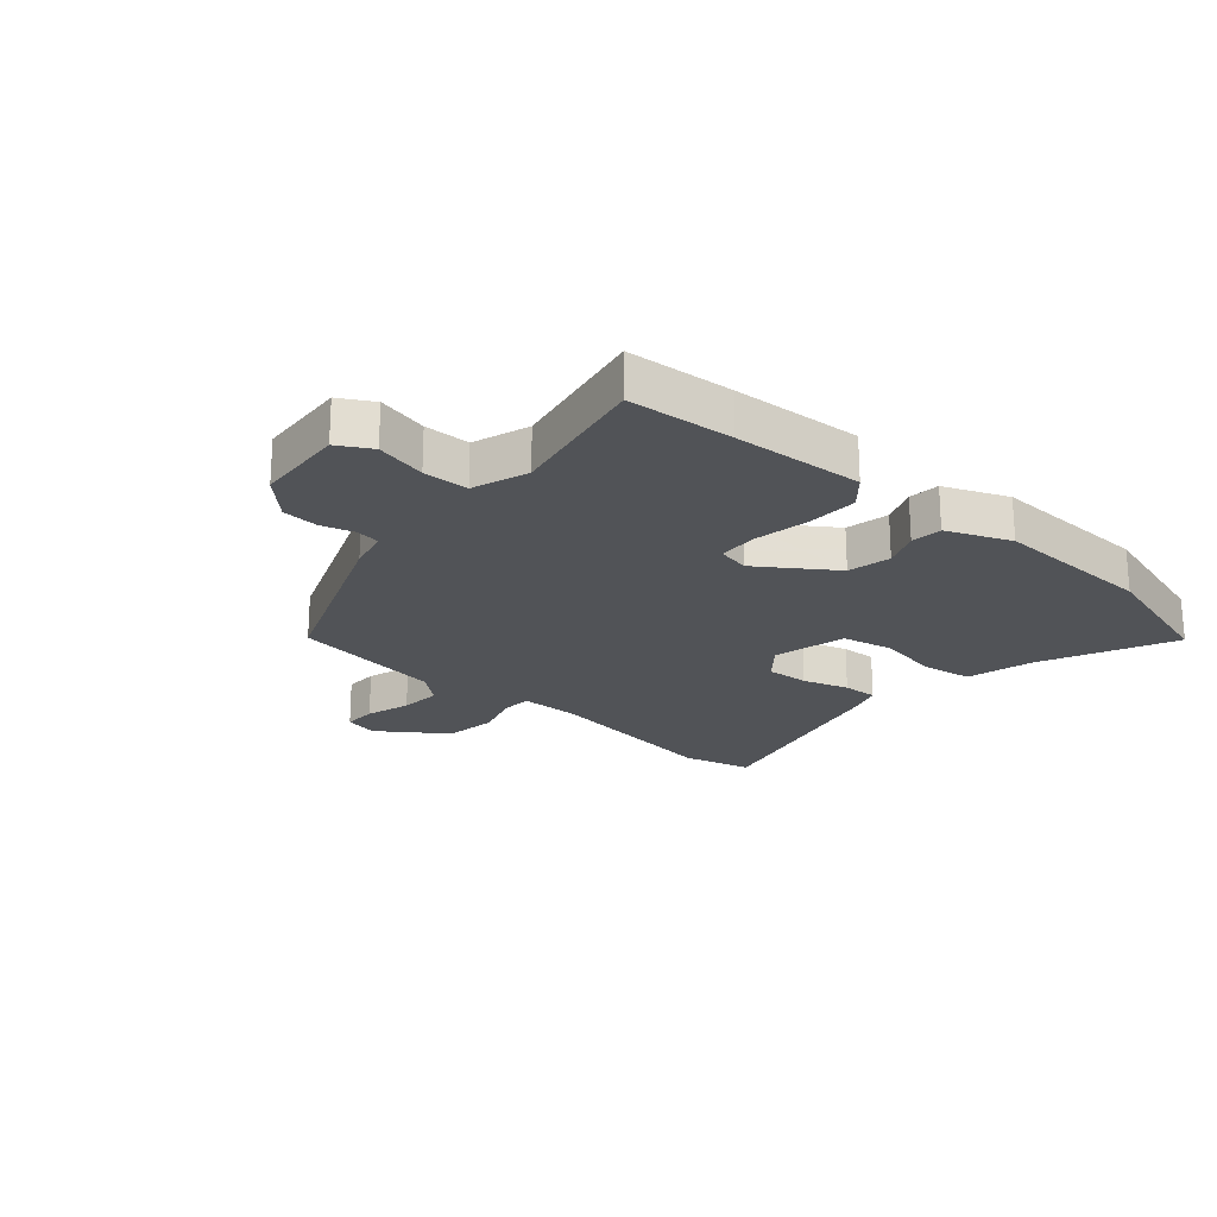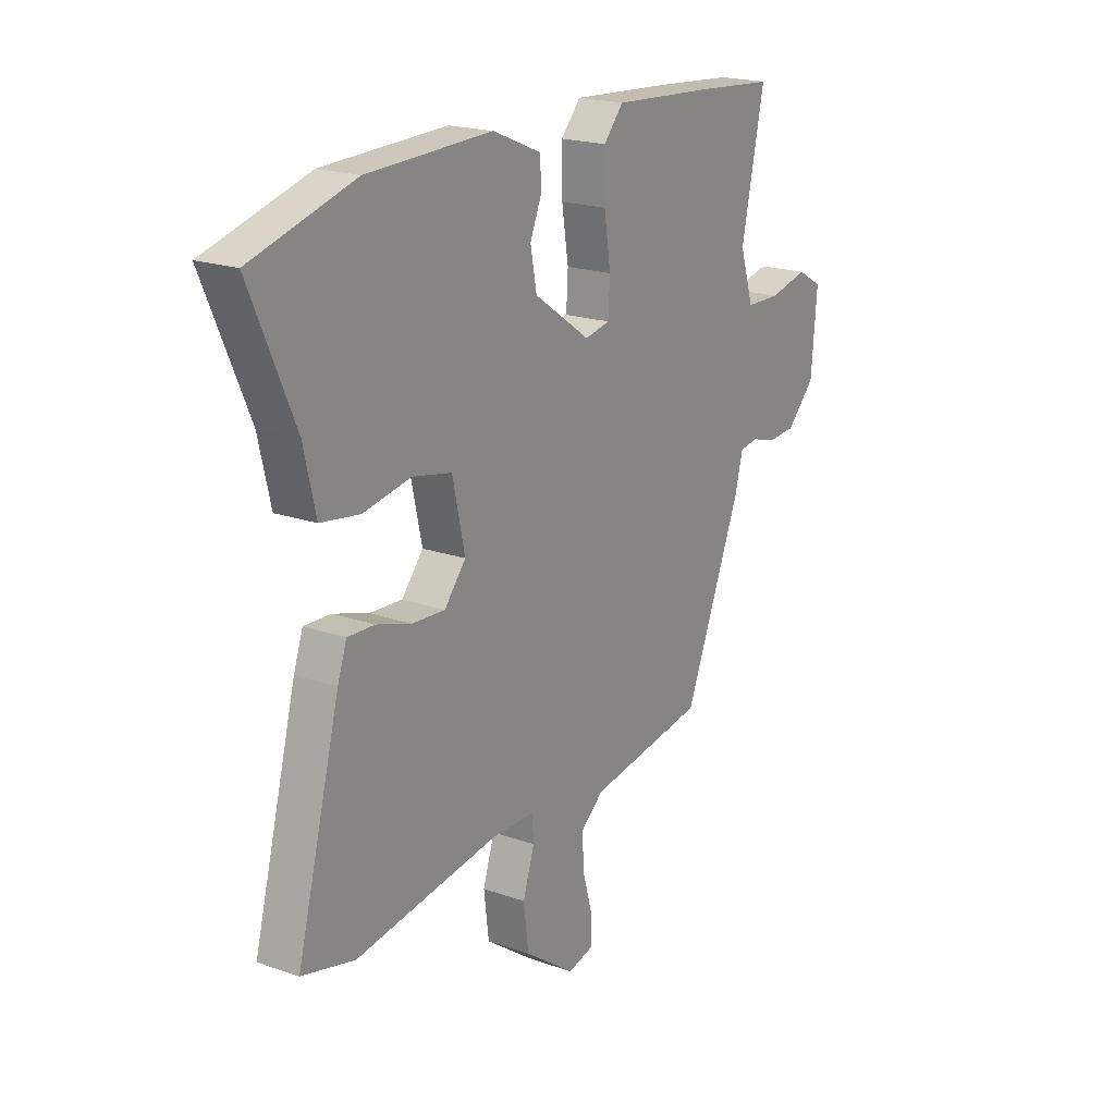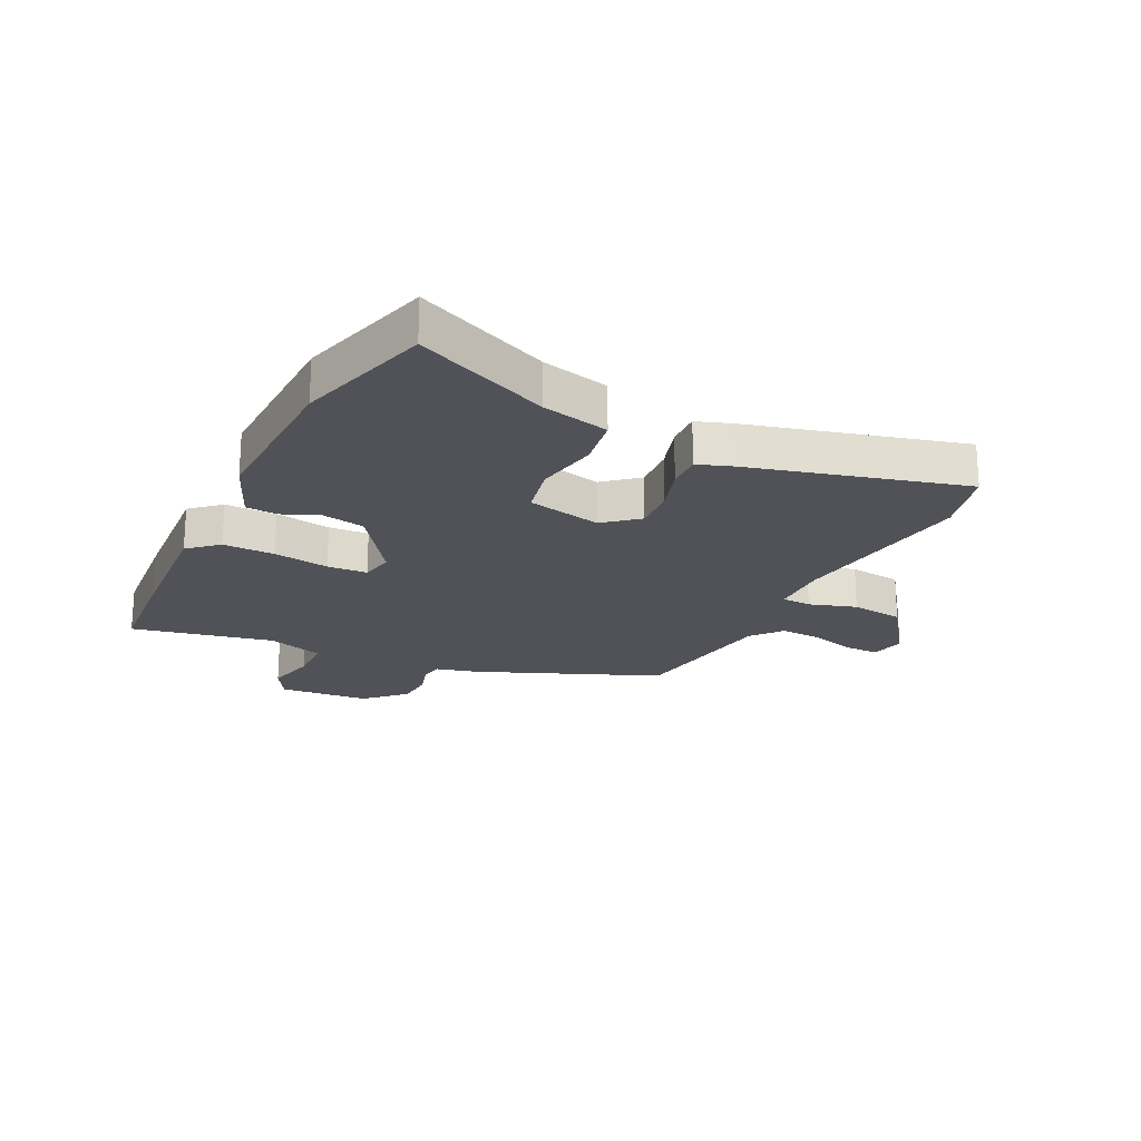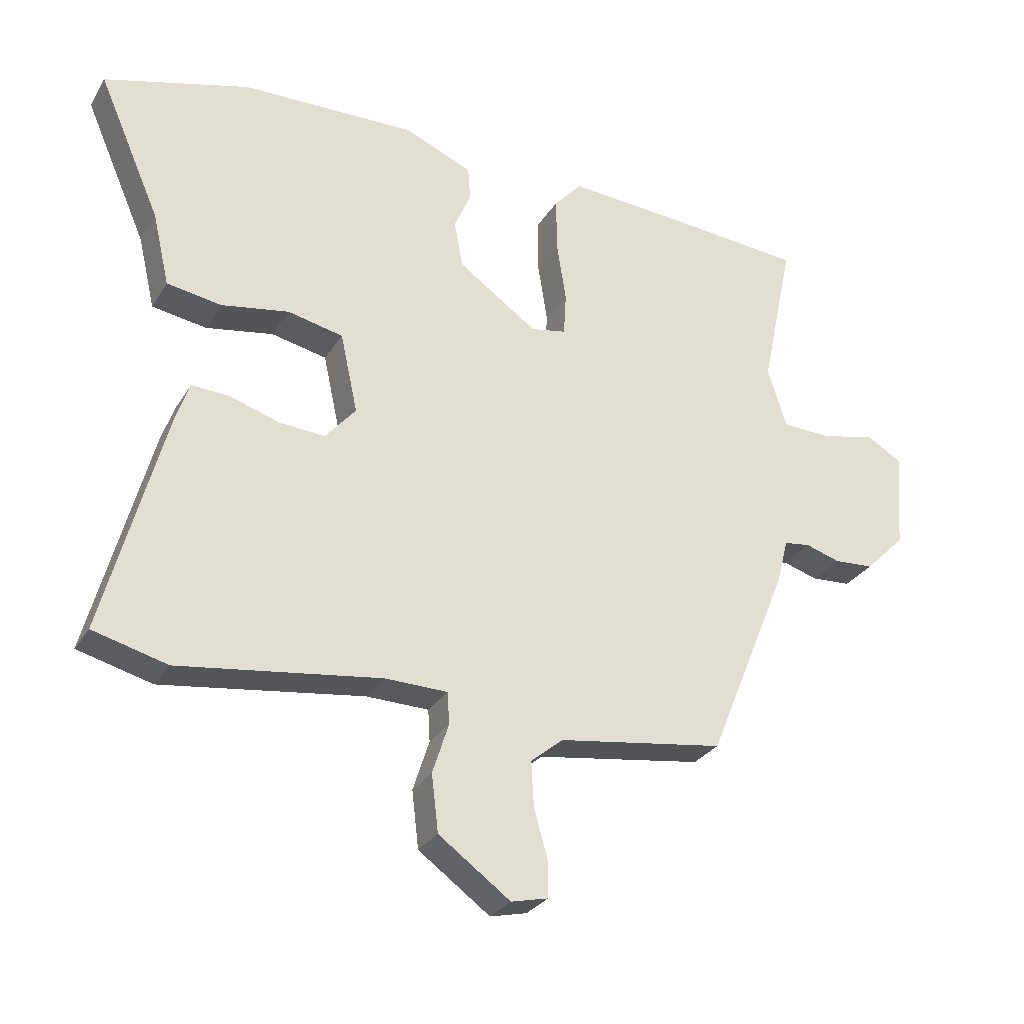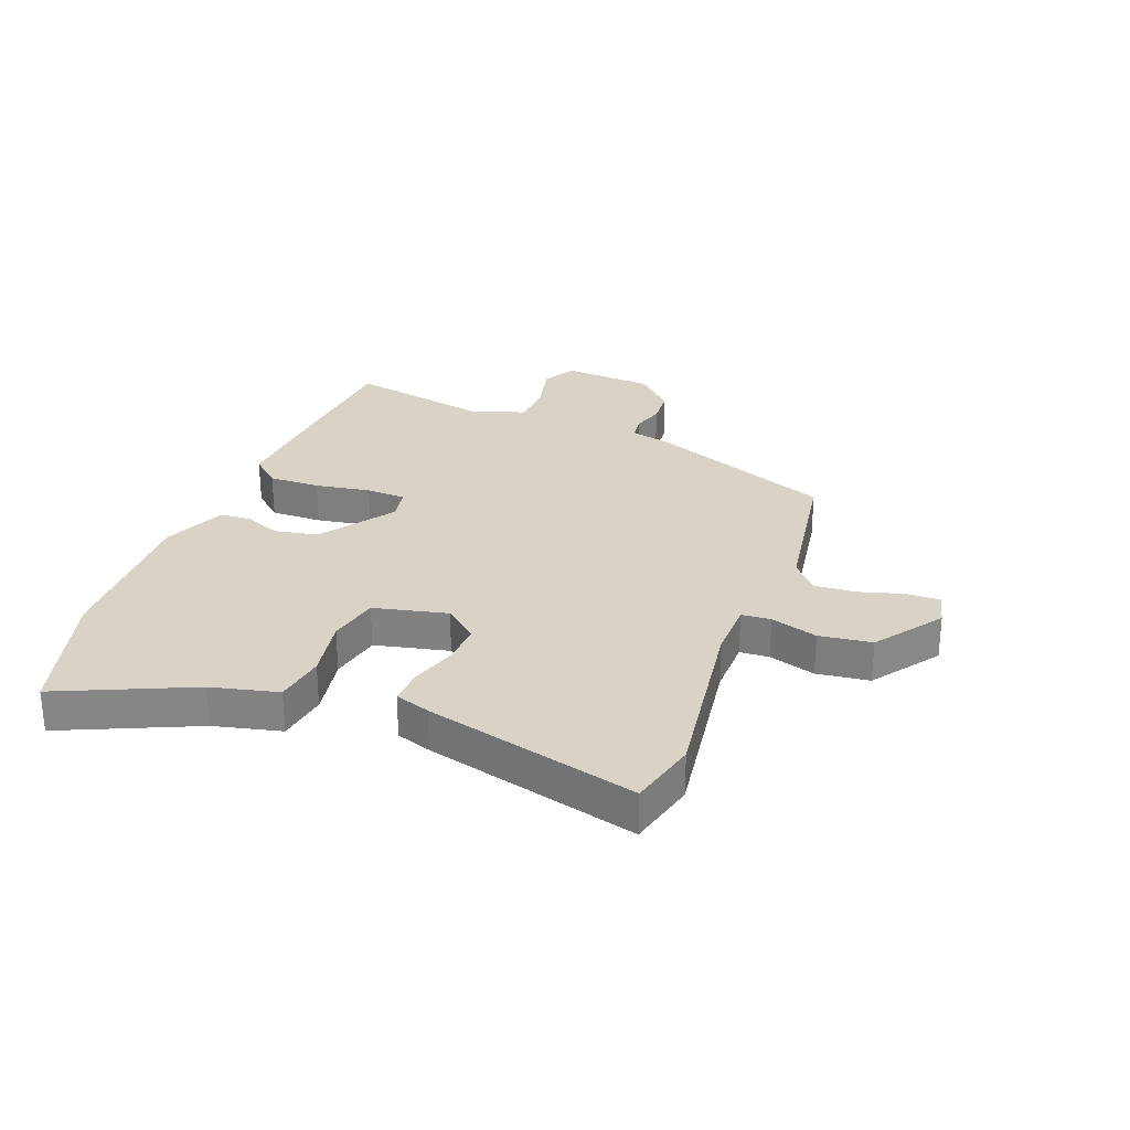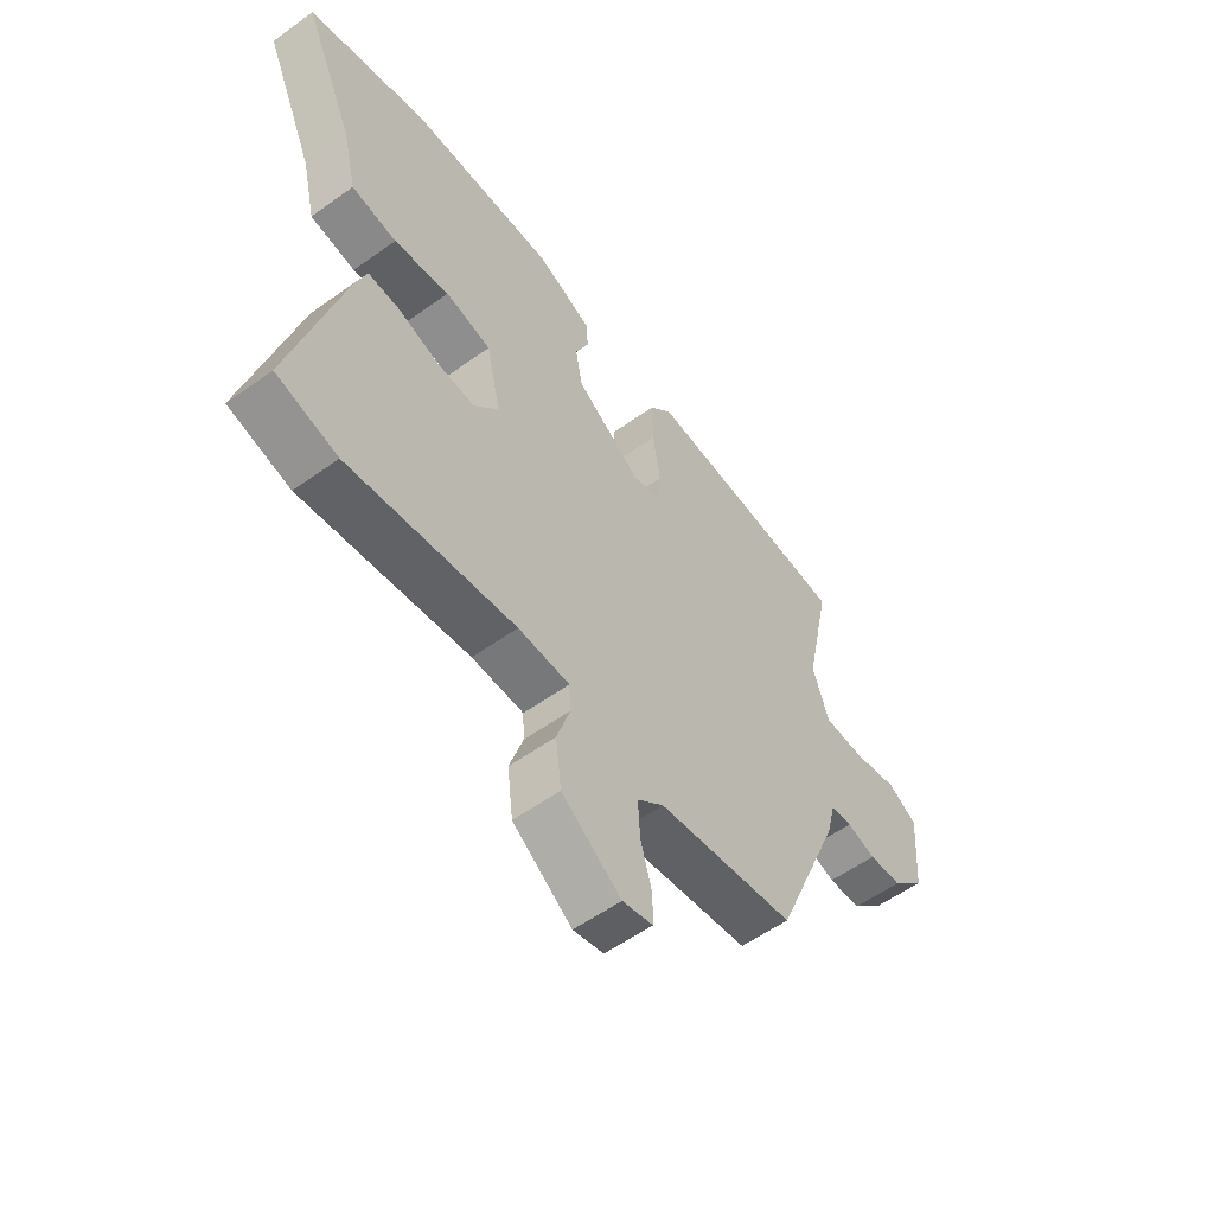
<metadata>
{"format":"obj","ext":"obj","renderer":"f3d","projection":"perspective","resolution":1024,"background":"white","views":[{"elev":-21.8,"azim":-41.7,"up":"+Y"},{"elev":20.1,"azim":122.8,"up":"+Z"},{"elev":-21.4,"azim":63.7,"up":"+Y"},{"elev":-28.8,"azim":154.3,"up":"+Z"},{"elev":28.1,"azim":110.5,"up":"+Y"},{"elev":-56.6,"azim":126.9,"up":"+Z"}]}
</metadata>
<code>
v -0.415 0.07 -0.468
v -0.545 0.07 -0.151
v -0.563 0.07 -0.08
v -0.605 0.07 -0.074
v -0.661 0.07 -0.091
v -0.725 0.07 -0.087
v -0.79 0.07 -0.022
v -0.803 0.07 0.135
v -0.746 0.07 0.168
v -0.658 0.07 0.148
v -0.579 0.07 0.15
v -0.548 0.07 0.247
v -0.6 0.07 0.492
v -0.417 0.07 0.507
v -0.192 0.07 0.522
v -0.147 0.07 0.472
v -0.148 0.07 0.383
v -0.163 0.07 0.287
v -0.159 0.07 0.218
v -0.102 0.07 0.207
v 0.025 0.07 0.296
v 0.039 0.07 0.371
v 0.012 0.07 0.434
v 0.016 0.07 0.488
v 0.125 0.07 0.534
v 0.407 0.07 0.526
v 0.64 0.07 0.46
v 0.54 0.07 0.231
v 0.513 0.07 0.115
v 0.425 0.07 0.101
v 0.317 0.07 0.12
v 0.228 0.07 0.101
v 0.2 0.07 -0.027
v 0.249 0.07 -0.085
v 0.323 0.07 -0.08
v 0.402 0.07 -0.055
v 0.463 0.07 -0.052
v 0.484 0.07 -0.112
v 0.582 0.07 -0.479
v 0.463 0.07 -0.51
v 0.14 0.07 -0.465
v 0.04 0.07 -0.467
v 0.037 0.07 -0.518
v 0.063 0.07 -0.599
v 0.052 0.07 -0.69
v -0.063 0.07 -0.773
v -0.122 0.07 -0.759
v -0.122 0.07 -0.701
v -0.1 0.07 -0.623
v -0.096 0.07 -0.551
v -0.148 0.07 -0.508
v -0.415 0 -0.468
v -0.545 0 -0.151
v -0.563 0 -0.08
v -0.605 0 -0.074
v -0.661 0 -0.091
v -0.725 0 -0.087
v -0.79 0 -0.022
v -0.803 0 0.135
v -0.746 0 0.168
v -0.658 0 0.148
v -0.579 0 0.15
v -0.548 0 0.247
v -0.6 0 0.492
v -0.417 0 0.507
v -0.192 0 0.522
v -0.147 0 0.472
v -0.148 0 0.383
v -0.163 0 0.287
v -0.159 0 0.218
v -0.102 0 0.207
v 0.025 0 0.296
v 0.039 0 0.371
v 0.012 0 0.434
v 0.016 0 0.488
v 0.125 0 0.534
v 0.407 0 0.526
v 0.64 0 0.46
v 0.54 0 0.231
v 0.513 0 0.115
v 0.425 0 0.101
v 0.317 0 0.12
v 0.228 0 0.101
v 0.2 0 -0.027
v 0.249 0 -0.085
v 0.323 0 -0.08
v 0.402 0 -0.055
v 0.463 0 -0.052
v 0.484 0 -0.112
v 0.582 0 -0.479
v 0.463 0 -0.51
v 0.14 0 -0.465
v 0.04 0 -0.467
v 0.037 0 -0.518
v 0.063 0 -0.599
v 0.052 0 -0.69
v -0.063 0 -0.773
v -0.122 0 -0.759
v -0.122 0 -0.701
v -0.1 0 -0.623
v -0.096 0 -0.551
v -0.148 0 -0.508
f 46 47 48 49
f 46 49 50
f 43 44 45 46
f 42 43 46 50
f 38 39 40 41
f 38 41 42
f 35 36 37 38
f 34 35 38 42
f 33 34 42 50
f 28 29 30 31
f 28 31 32
f 27 28 32
f 26 27 32
f 25 26 32
f 22 23 24 25
f 21 22 25 32
f 20 21 32 33
f 15 16 17 18
f 15 18 19
f 12 13 14 15
f 11 12 15 19
f 7 8 9 10
f 7 10 11
f 4 5 6 7
f 3 4 7 11
f 51 1 2 3
f 20 33 50 51
f 19 20 51
f 3 11 19 51
f 100 99 98 97
f 101 100 97
f 97 96 95 94
f 101 97 94 93
f 92 91 90 89
f 93 92 89
f 89 88 87 86
f 93 89 86 85
f 101 93 85 84
f 82 81 80 79
f 83 82 79
f 83 79 78
f 83 78 77
f 83 77 76
f 76 75 74 73
f 83 76 73 72
f 84 83 72 71
f 69 68 67 66
f 70 69 66
f 66 65 64 63
f 70 66 63 62
f 61 60 59 58
f 62 61 58
f 58 57 56 55
f 62 58 55 54
f 54 53 52 102
f 102 101 84 71
f 102 71 70
f 102 70 62 54
f 1 52 53 2
f 2 53 54 3
f 3 54 55 4
f 4 55 56 5
f 5 56 57 6
f 6 57 58 7
f 7 58 59 8
f 8 59 60 9
f 9 60 61 10
f 10 61 62 11
f 11 62 63 12
f 12 63 64 13
f 13 64 65 14
f 14 65 66 15
f 15 66 67 16
f 16 67 68 17
f 17 68 69 18
f 18 69 70 19
f 19 70 71 20
f 20 71 72 21
f 21 72 73 22
f 22 73 74 23
f 23 74 75 24
f 24 75 76 25
f 25 76 77 26
f 26 77 78 27
f 27 78 79 28
f 28 79 80 29
f 29 80 81 30
f 30 81 82 31
f 31 82 83 32
f 32 83 84 33
f 33 84 85 34
f 34 85 86 35
f 35 86 87 36
f 36 87 88 37
f 37 88 89 38
f 38 89 90 39
f 39 90 91 40
f 40 91 92 41
f 41 92 93 42
f 42 93 94 43
f 43 94 95 44
f 44 95 96 45
f 45 96 97 46
f 46 97 98 47
f 47 98 99 48
f 48 99 100 49
f 49 100 101 50
f 50 101 102 51
f 51 102 52 1

</code>
